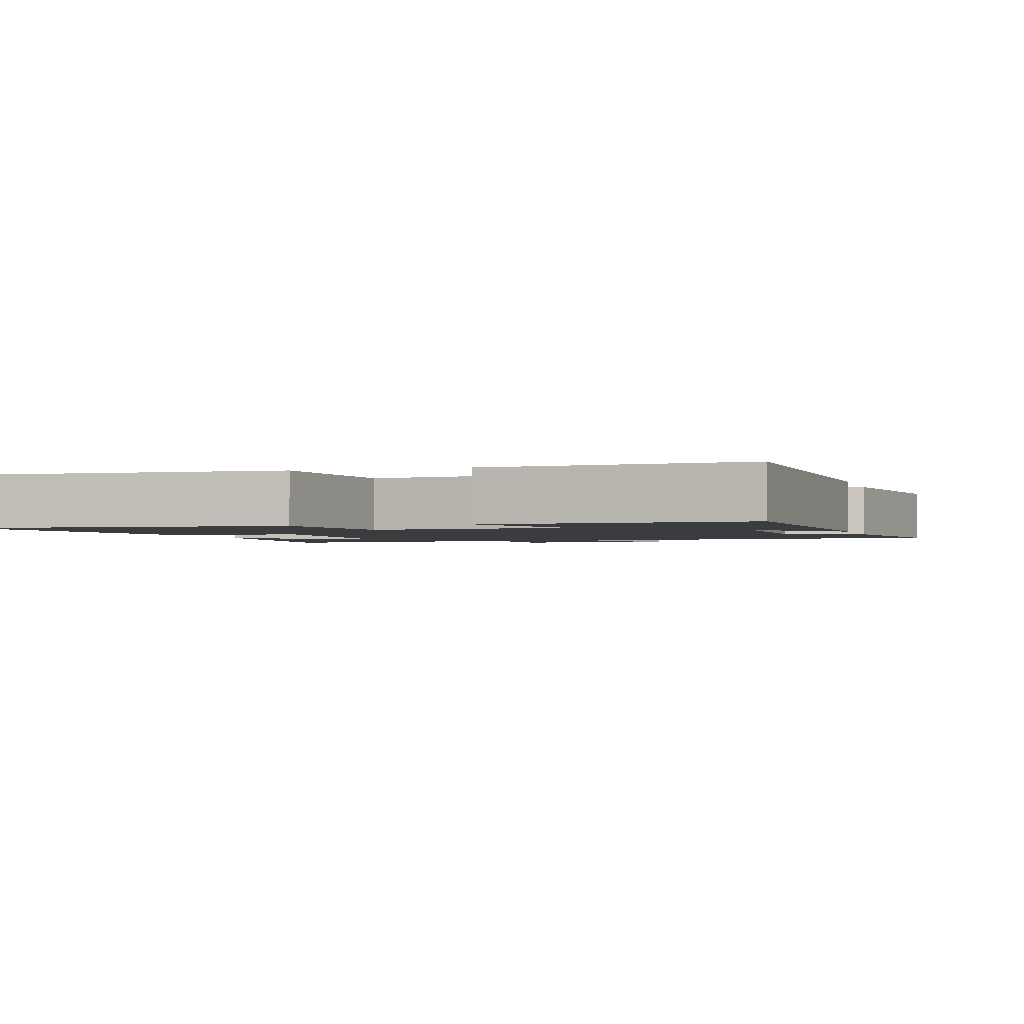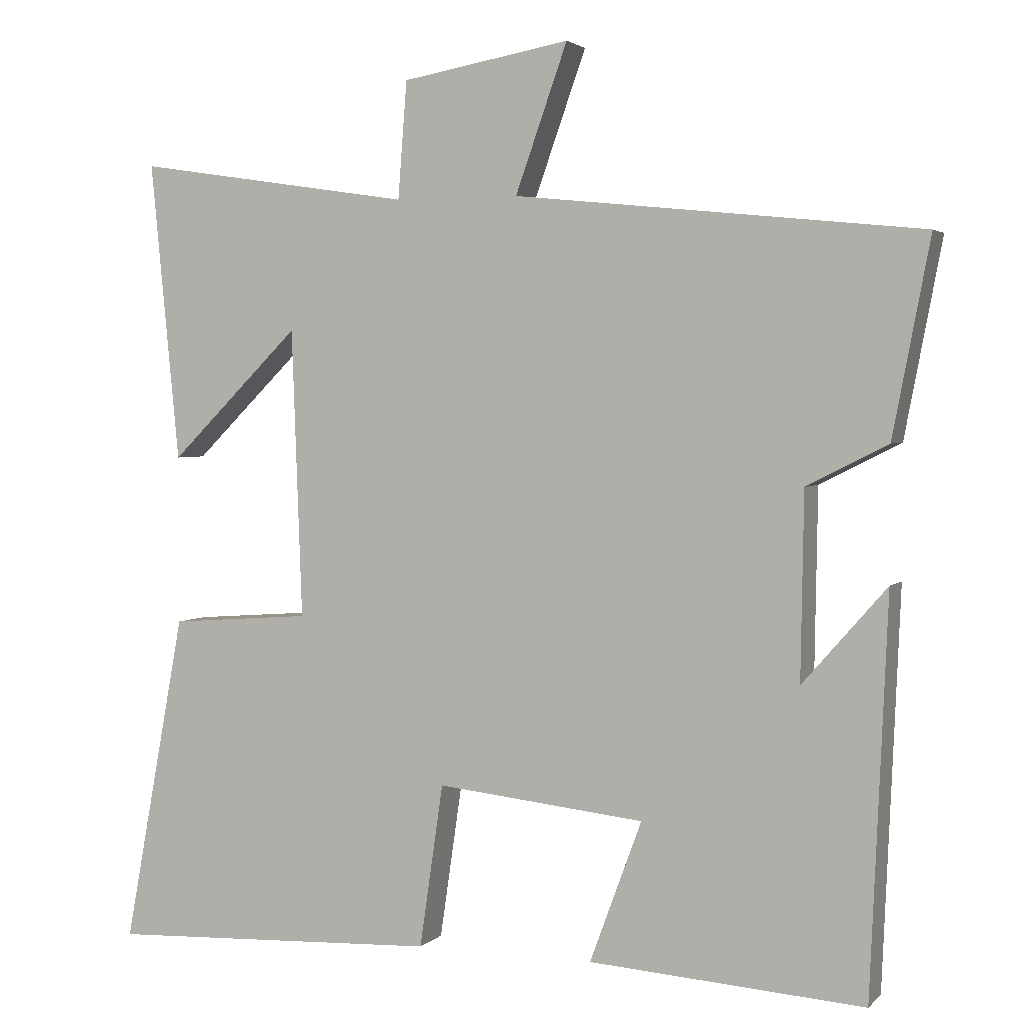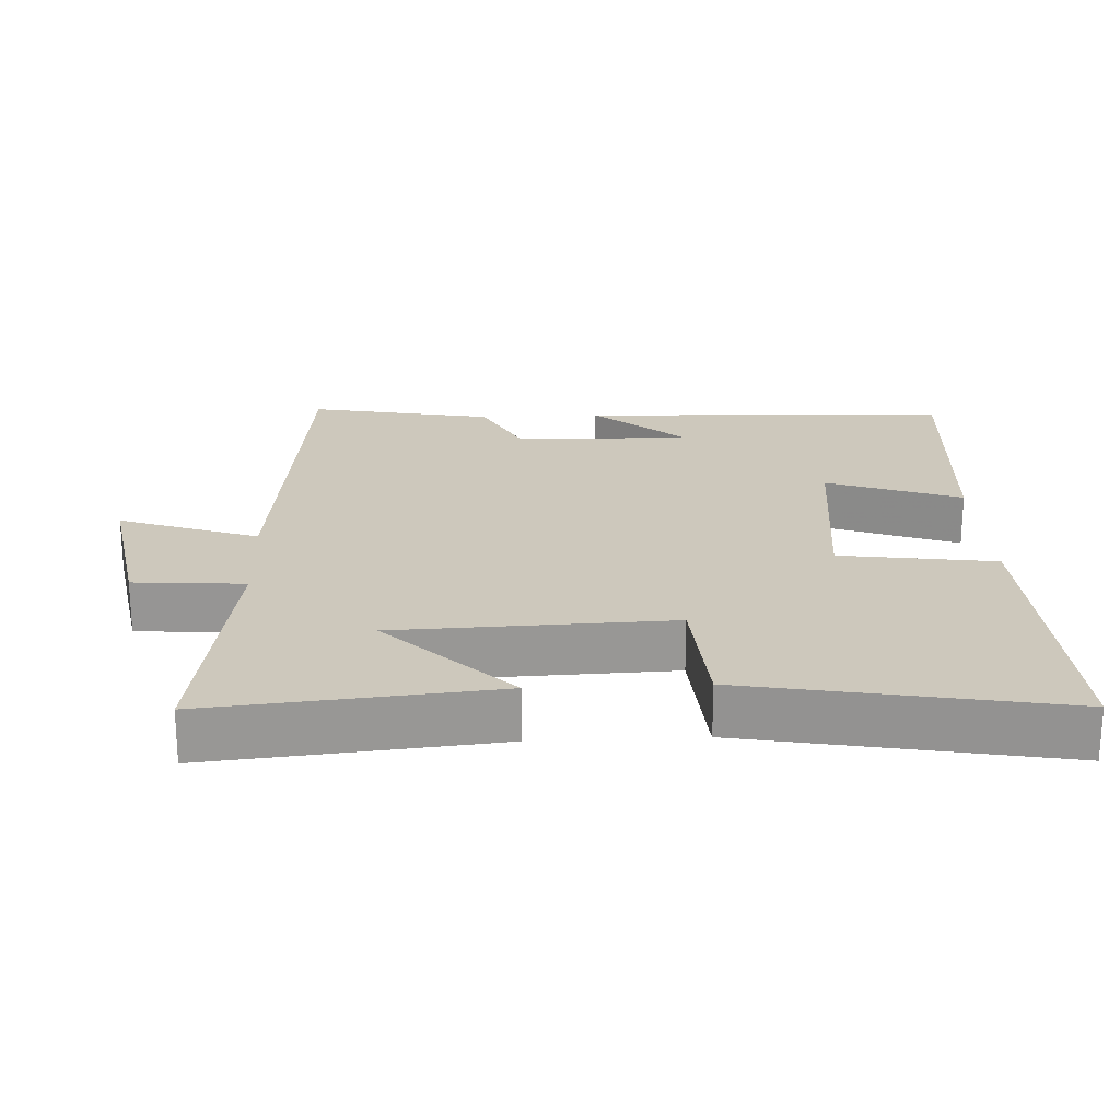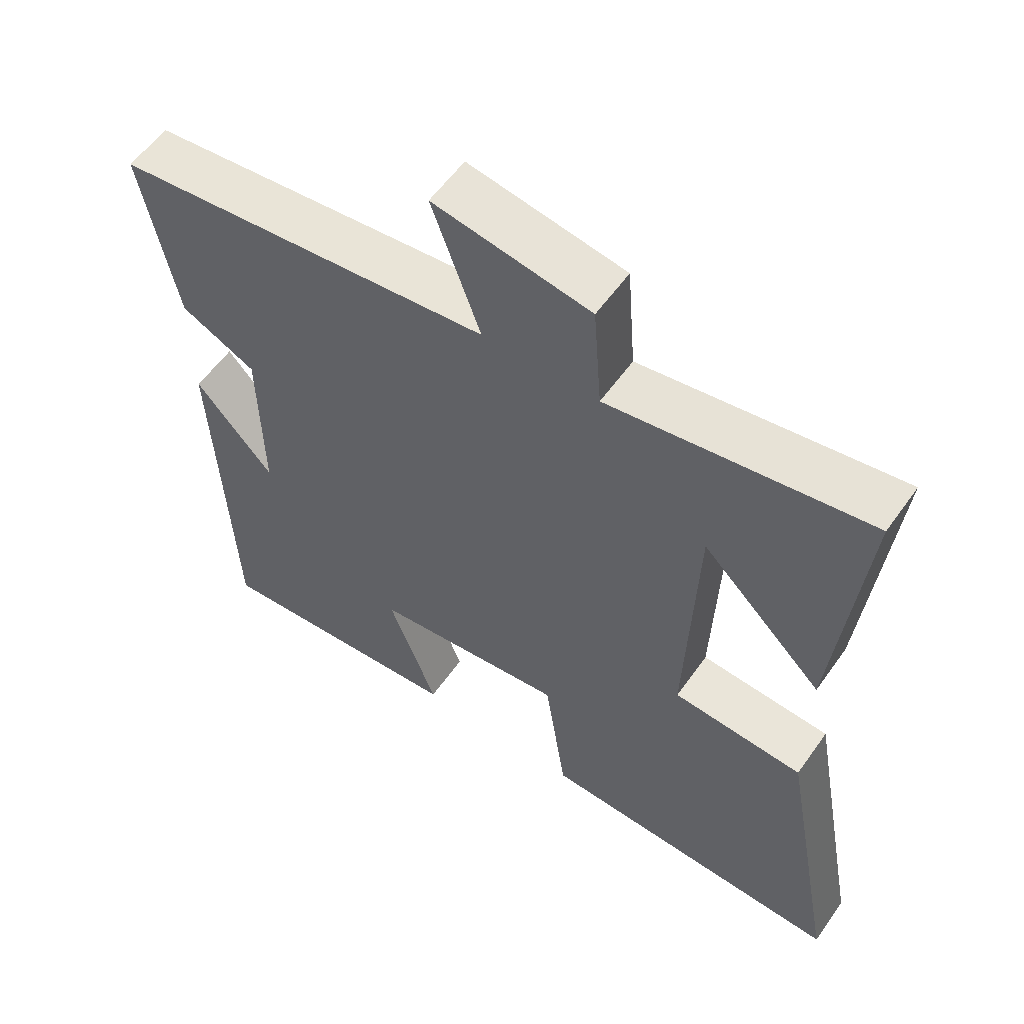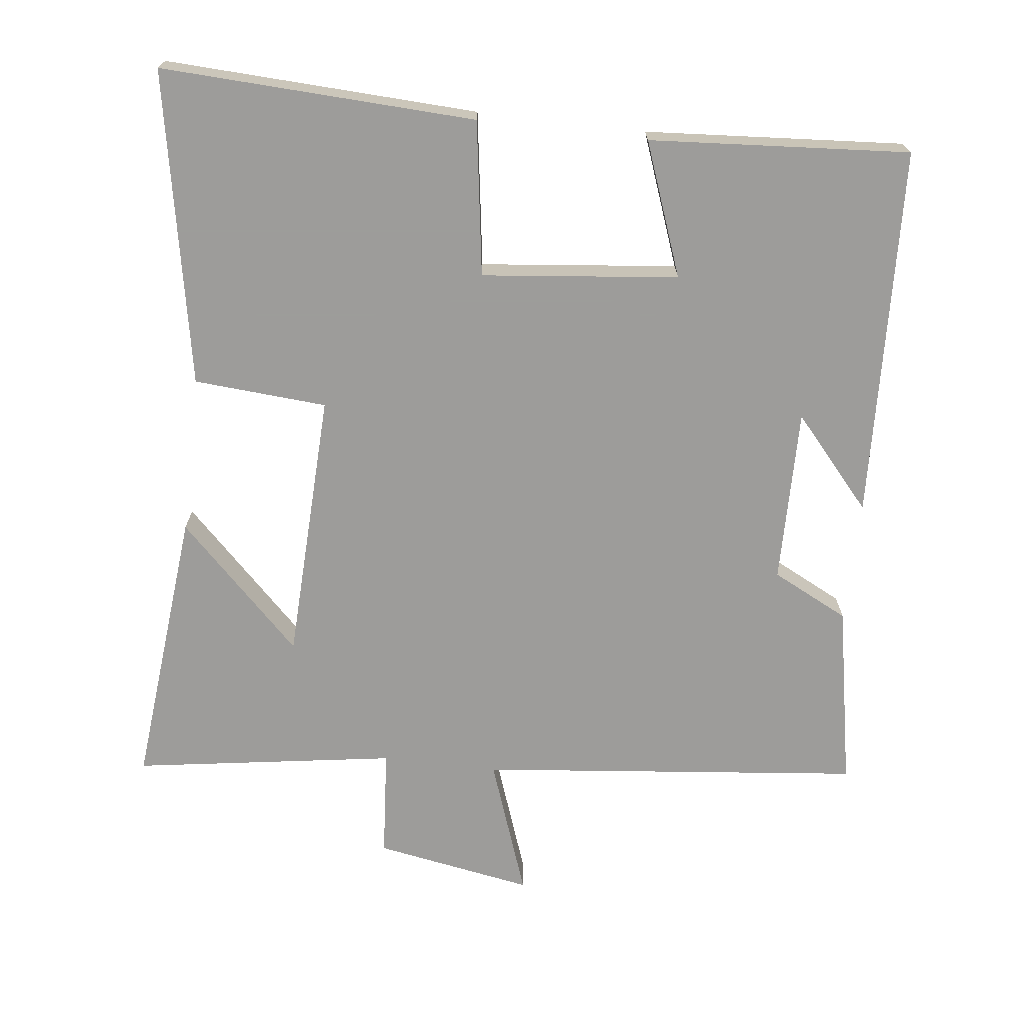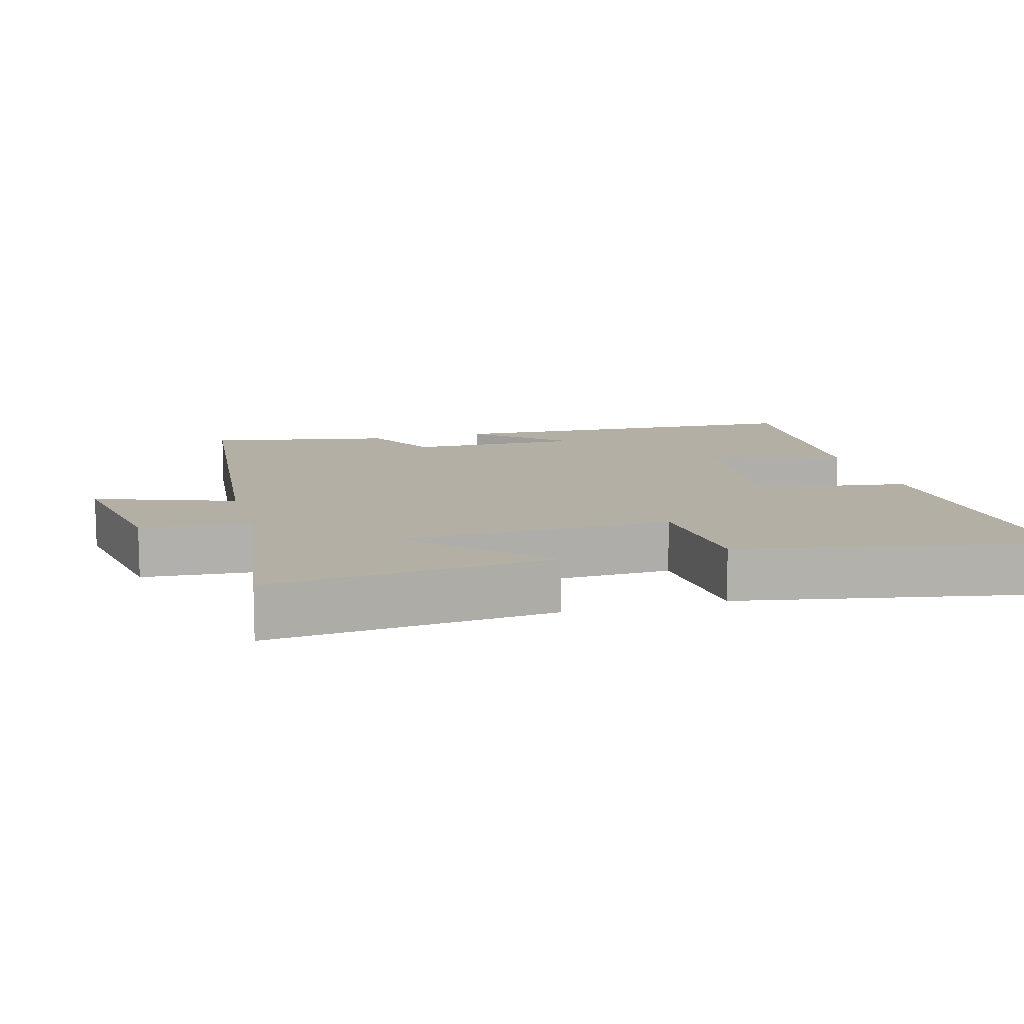
<metadata>
{"format":"obj","ext":"obj","renderer":"f3d","projection":"perspective","resolution":1024,"background":"white","views":[{"elev":-1.9,"azim":-163.4,"up":"+Y"},{"elev":2.8,"azim":-158.5,"up":"+Z"},{"elev":22.2,"azim":87.3,"up":"+Y"},{"elev":57.3,"azim":34.9,"up":"+Z"},{"elev":-70.3,"azim":173.3,"up":"+Y"},{"elev":11.3,"azim":74.5,"up":"+Y"}]}
</metadata>
<code>
v 0.583 0.07 -0.52
v 0.135 0.07 -0.5
v 0.103 0.07 -0.28
v -0.177 0.07 -0.31
v -0.107 0.07 -0.5
v -0.477 0.07 -0.526
v -0.5 0.07 0.005
v -0.387 0.07 -0.124
v -0.391 0.07 0.126
v -0.5 0.07 0.181
v -0.55 0.07 0.443
v -0.003 0.07 0.5
v -0.073 0.07 0.697
v 0.153 0.07 0.657
v 0.165 0.07 0.5
v 0.539 0.07 0.557
v 0.5 0.07 0.154
v 0.324 0.07 0.328
v 0.31 0.07 -0.06
v 0.5 0.07 -0.074
v 0.583 0 -0.52
v 0.135 0 -0.5
v 0.103 0 -0.28
v -0.177 0 -0.31
v -0.107 0 -0.5
v -0.477 0 -0.526
v -0.5 0 0.005
v -0.387 0 -0.124
v -0.391 0 0.126
v -0.5 0 0.181
v -0.55 0 0.443
v -0.003 0 0.5
v -0.073 0 0.697
v 0.153 0 0.657
v 0.165 0 0.5
v 0.539 0 0.557
v 0.5 0 0.154
v 0.324 0 0.328
v 0.31 0 -0.06
v 0.5 0 -0.074
f 1 2 3
f 20 1 3
f 19 20 3
f 18 19 3 4
f 15 16 17 18
f 15 18 4
f 12 13 14 15
f 11 12 15
f 10 11 15
f 9 10 15
f 8 9 15 4
f 5 6 7 8
f 4 5 8
f 23 22 21
f 23 21 40
f 23 40 39
f 24 23 39 38
f 38 37 36 35
f 24 38 35
f 35 34 33 32
f 35 32 31
f 35 31 30
f 35 30 29
f 24 35 29 28
f 28 27 26 25
f 28 25 24
f 1 21 22 2
f 2 22 23 3
f 3 23 24 4
f 4 24 25 5
f 5 25 26 6
f 6 26 27 7
f 7 27 28 8
f 8 28 29 9
f 9 29 30 10
f 10 30 31 11
f 11 31 32 12
f 12 32 33 13
f 13 33 34 14
f 14 34 35 15
f 15 35 36 16
f 16 36 37 17
f 17 37 38 18
f 18 38 39 19
f 19 39 40 20
f 20 40 21 1

</code>
